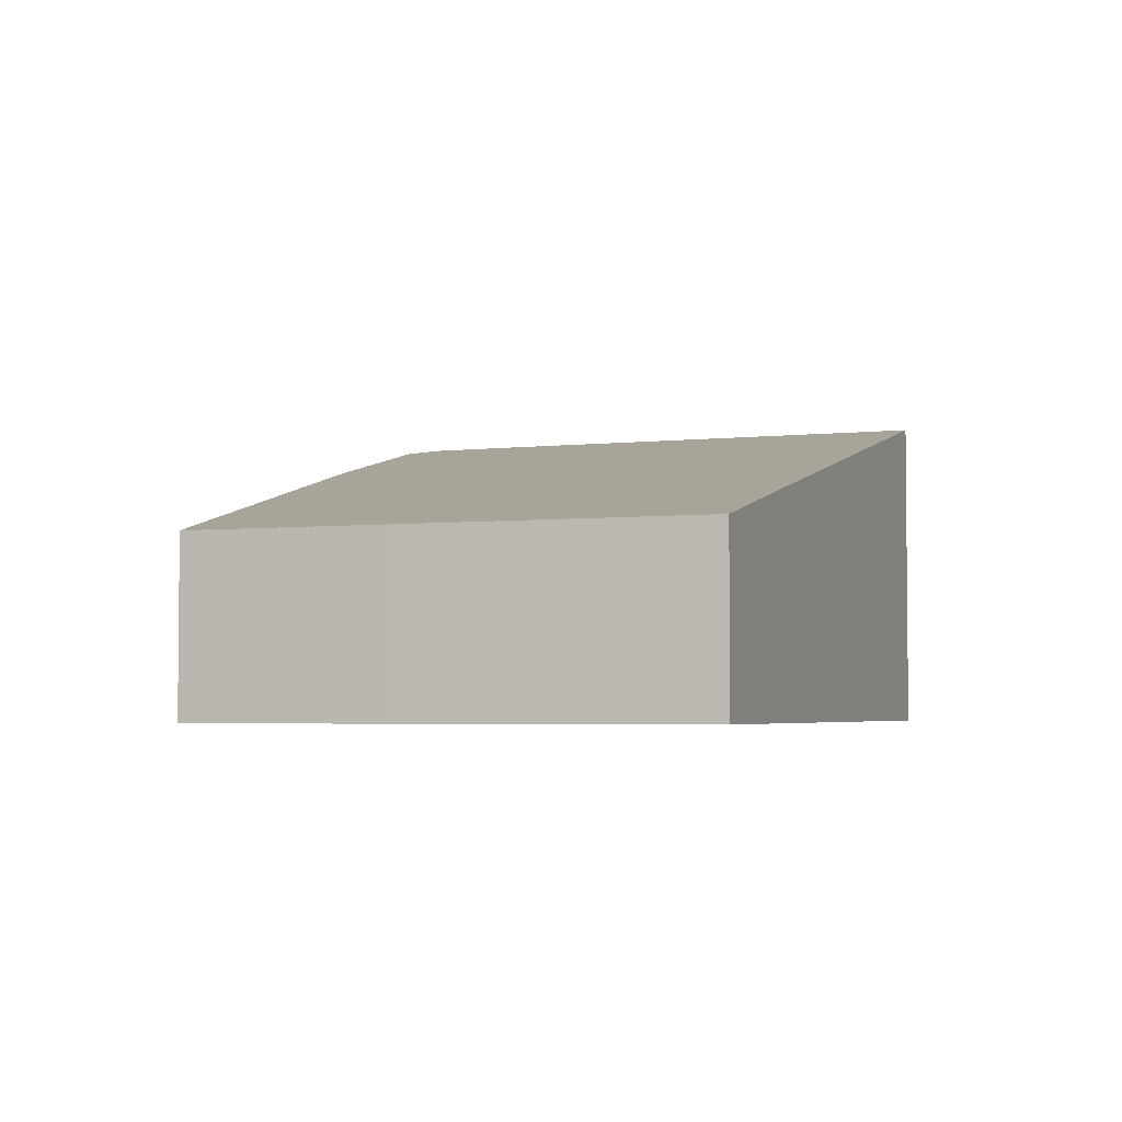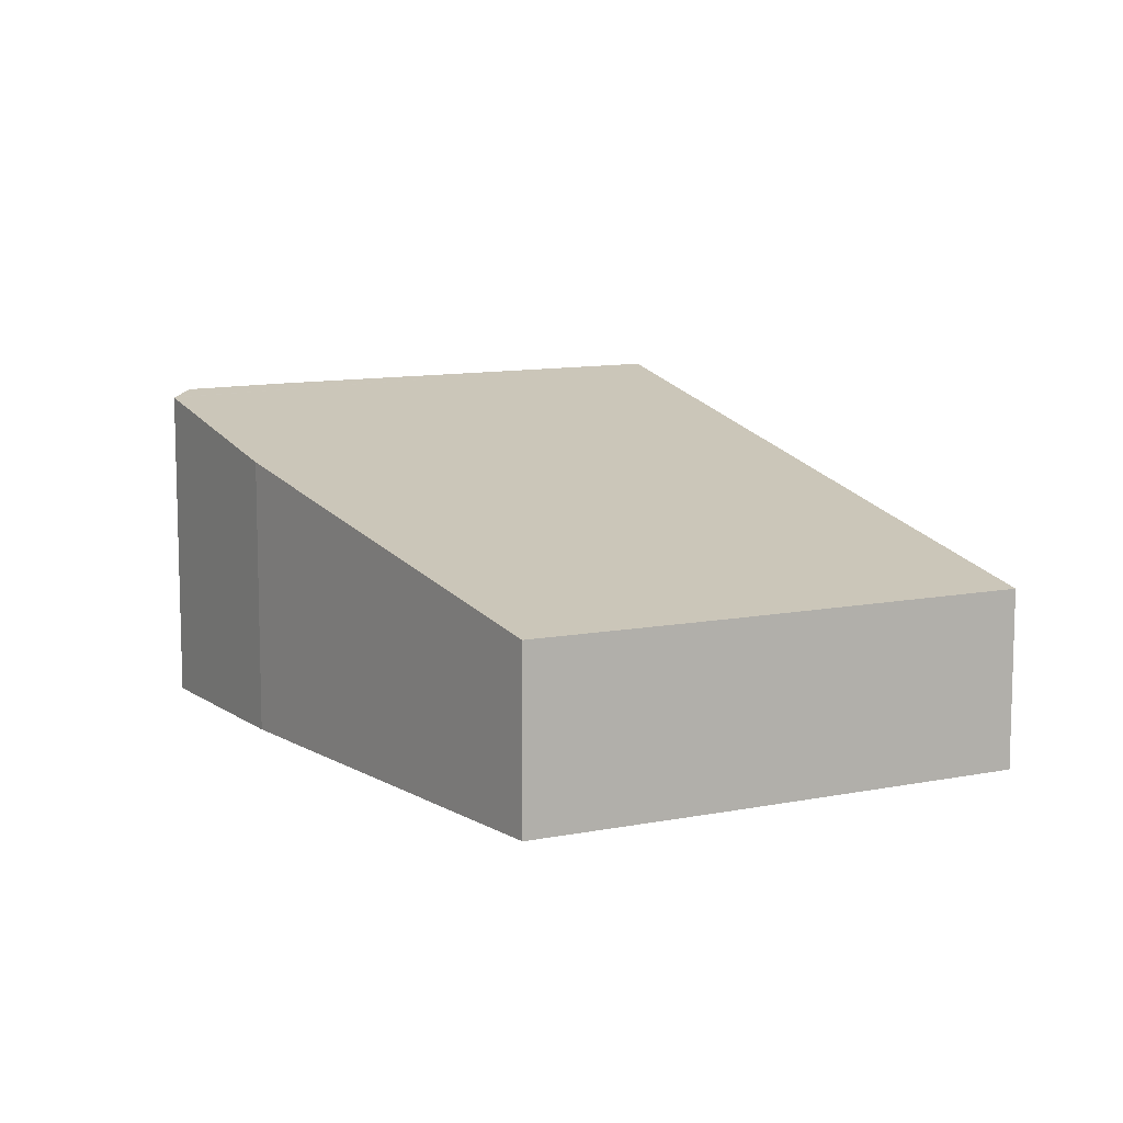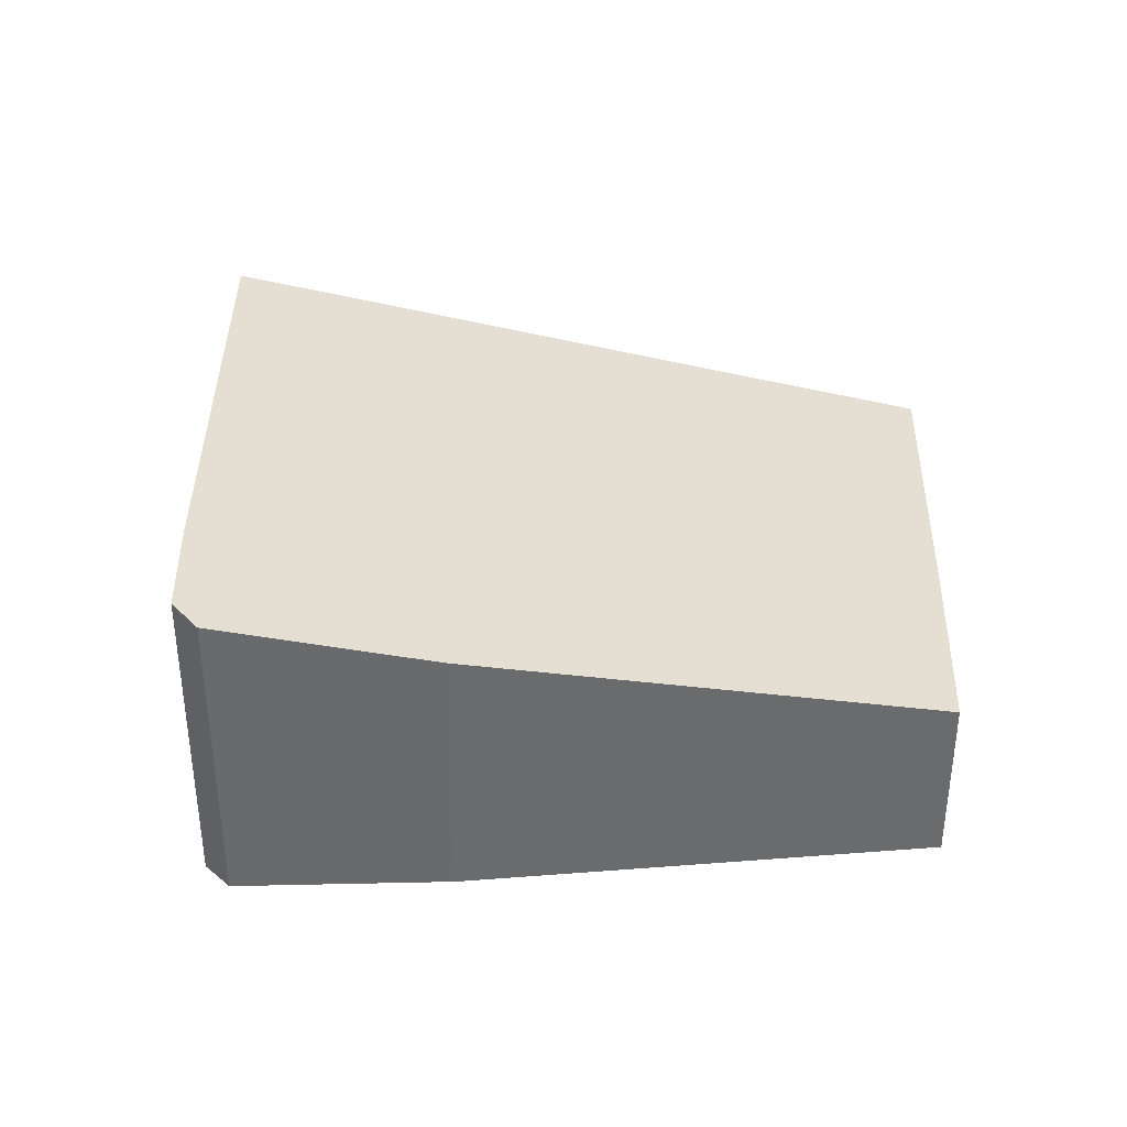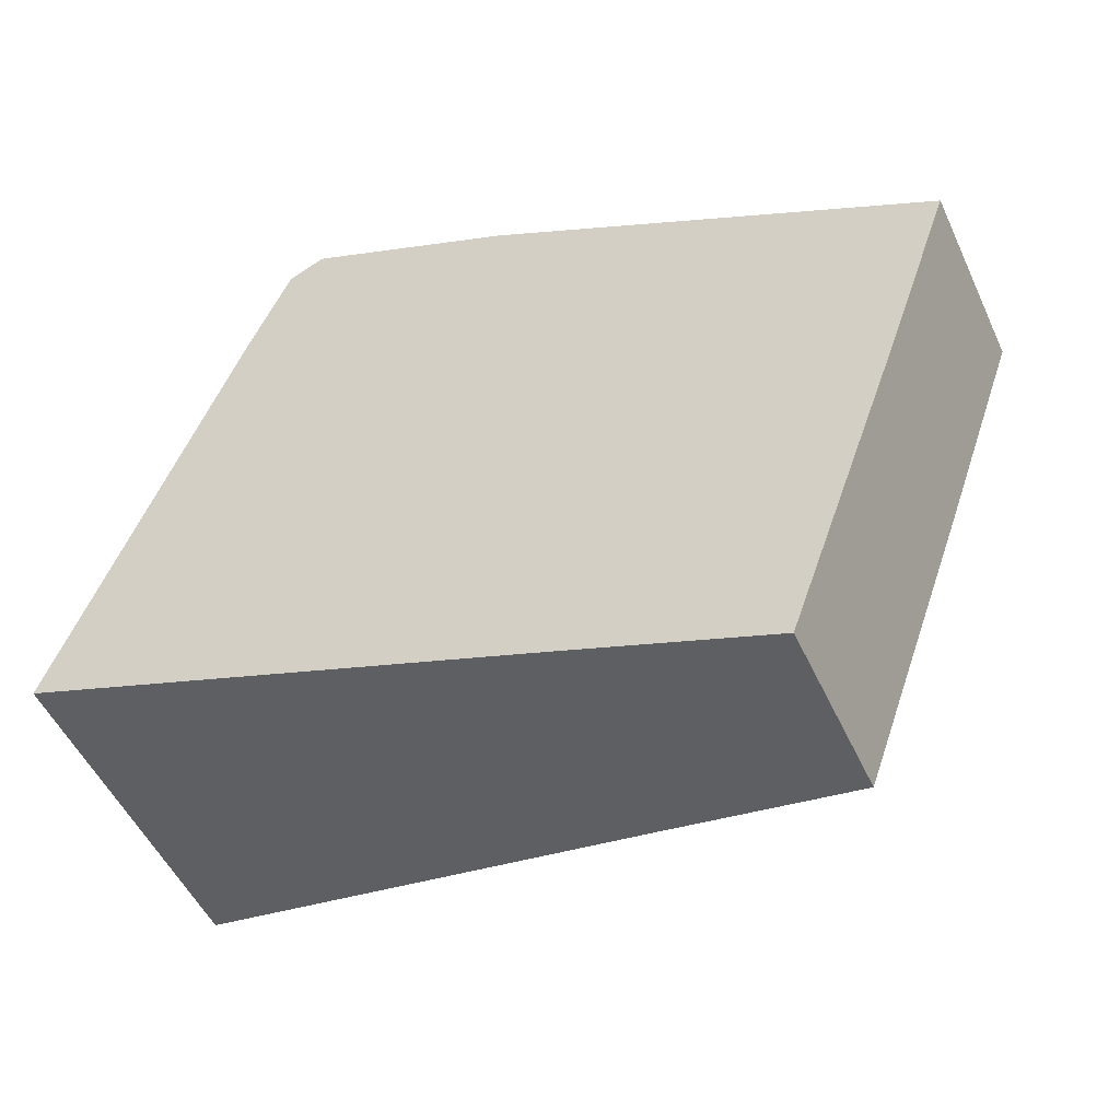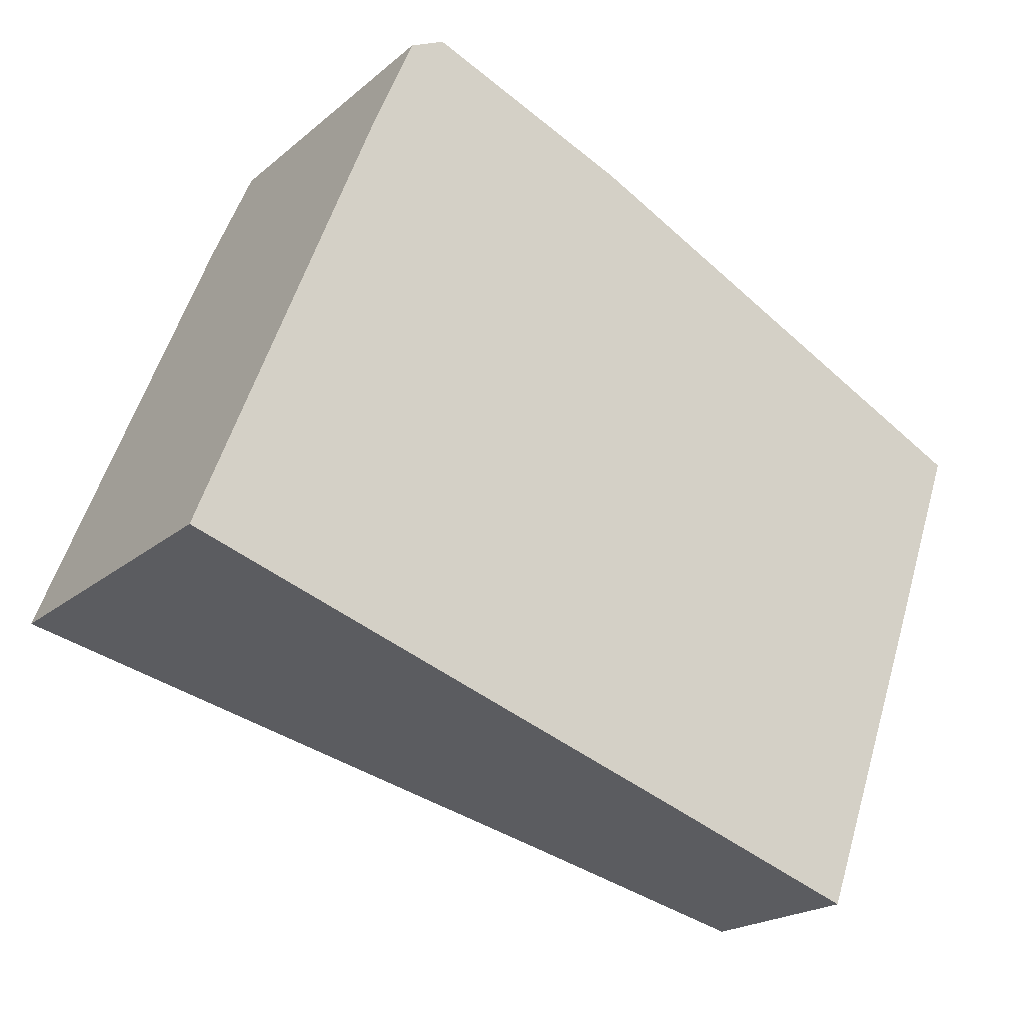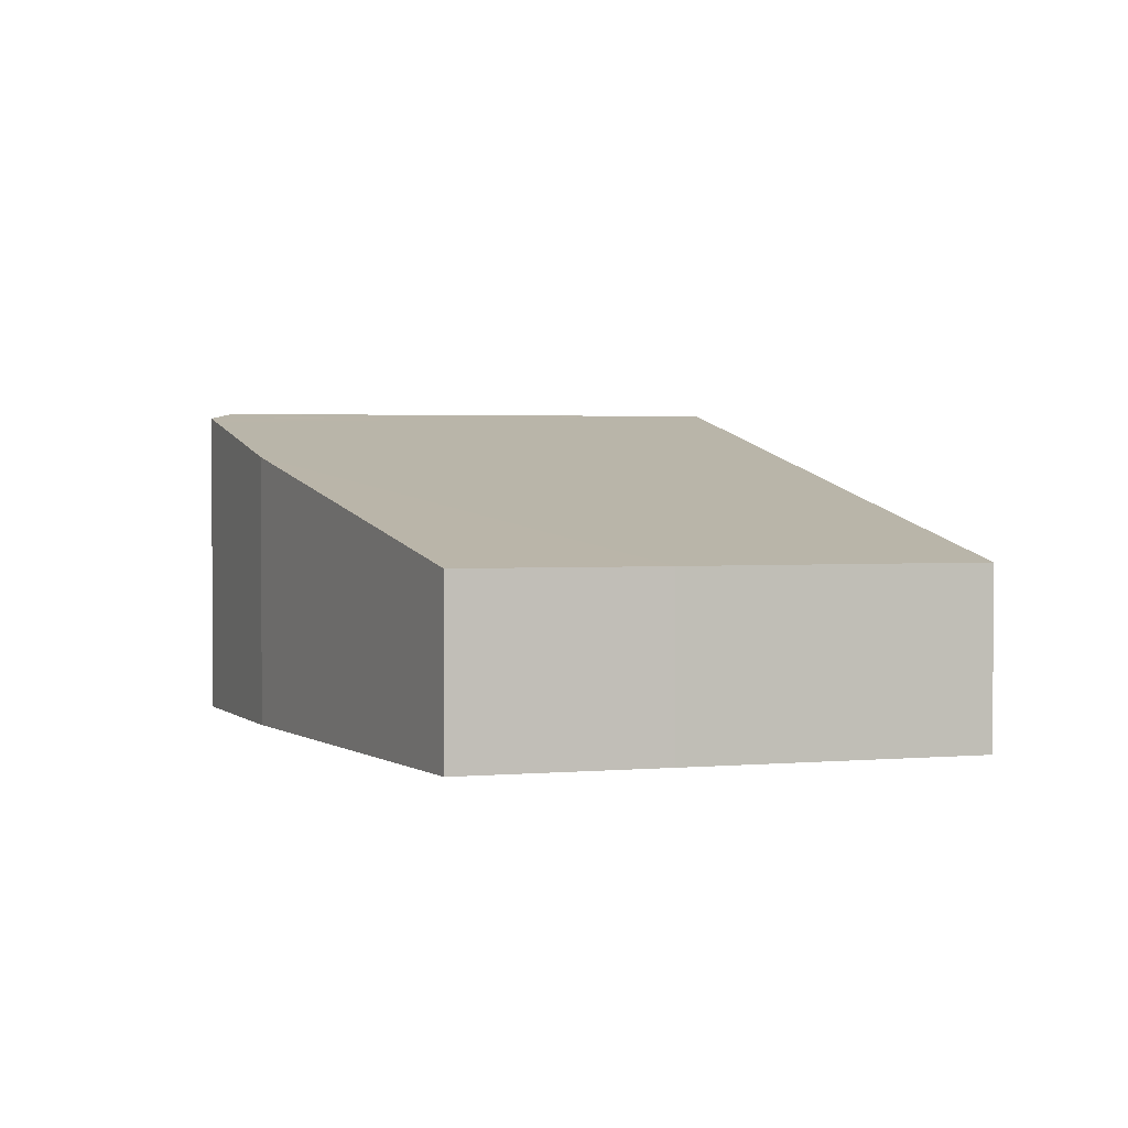
<metadata>
{"format":"obj","ext":"obj","renderer":"f3d","projection":"perspective","resolution":1024,"background":"white","views":[{"elev":-3.7,"azim":129.2,"up":"+Y"},{"elev":9.8,"azim":82.3,"up":"+Y"},{"elev":37.2,"azim":21.3,"up":"+Y"},{"elev":-50.3,"azim":24.1,"up":"+Z"},{"elev":-20.4,"azim":-34.0,"up":"+Z"},{"elev":1.8,"azim":91.1,"up":"+Y"}]}
</metadata>
<code>
v  7.211 1.571 0.437
v  3.992 2.467 4.15
v  7.823 1.572 2.196
v  6.274 1.574 -2.184
v  4.543 1.959 -1.574
v  2.365 2.837 4.838
v  0 2.968 1.817e-16
v  2.181 2.879 4.916
v  2.164 2.882 4.908
v  1.873 2.93 4.773
v  1.506 2.941 3.893
v  1.873 -2.923e-16 4.773
v  2.164 -3.005e-16 4.908
v  2.181 -3.01e-16 4.916
v  1.506 -2.384e-16 3.893
v  3.992 -2.541e-16 4.15
v  2.365 -2.962e-16 4.838
v  7.823 -1.345e-16 2.196
v  7.211 -2.676e-17 0.437
v  6.274 1.337e-16 -2.184
v  4.543 9.638e-17 -1.574
v  0 0 0
g defaultobject
f 1 2 3
f 2 1 4
f 2 4 5
f 2 5 6
f 6 5 7
f 6 7 8
f 8 7 9
f 9 7 10
f 10 7 11
f 12 9 10
f 9 12 8
f 8 12 13
f 8 13 14
f 15 10 11
f 10 15 12
f 14 6 8
f 6 14 2
f 2 14 16
f 16 14 17
f 16 3 2
f 3 16 18
f 18 1 3
f 1 18 19
f 1 19 4
f 4 19 20
f 20 5 4
f 5 20 21
f 5 21 7
f 7 21 22
f 22 11 7
f 11 22 15
f 16 19 18
f 19 16 20
f 20 16 21
f 21 16 22
f 22 16 17
f 22 17 14
f 22 14 13
f 22 13 12
f 22 12 15

</code>
